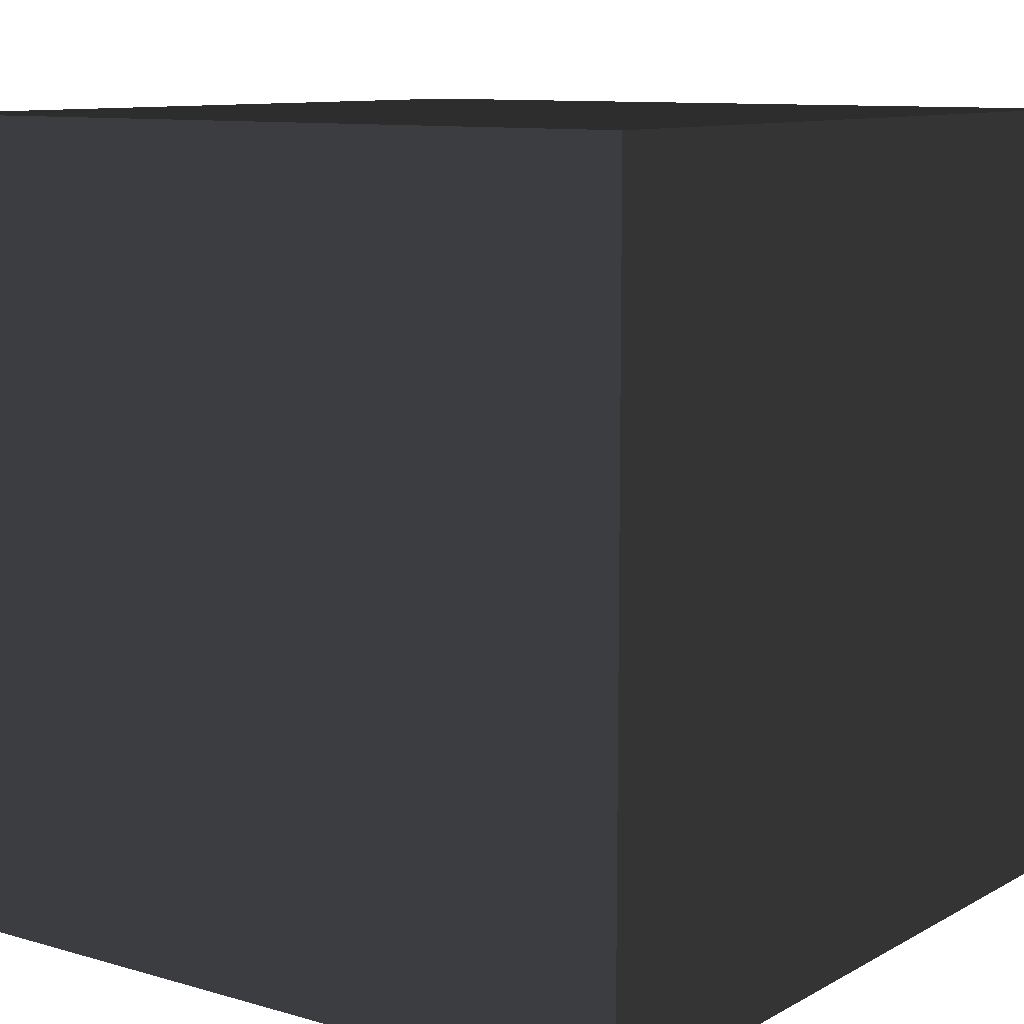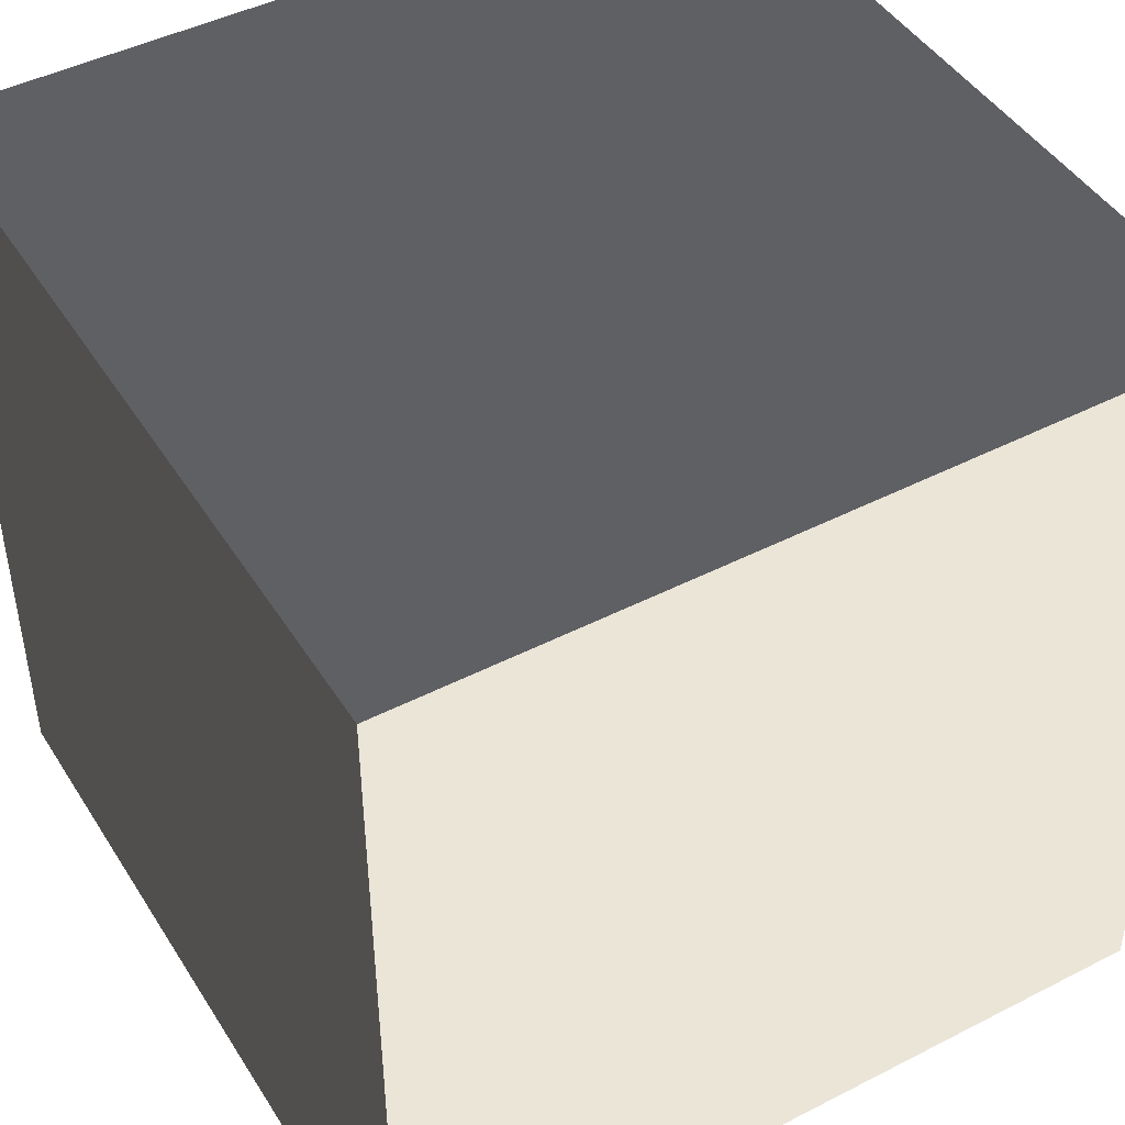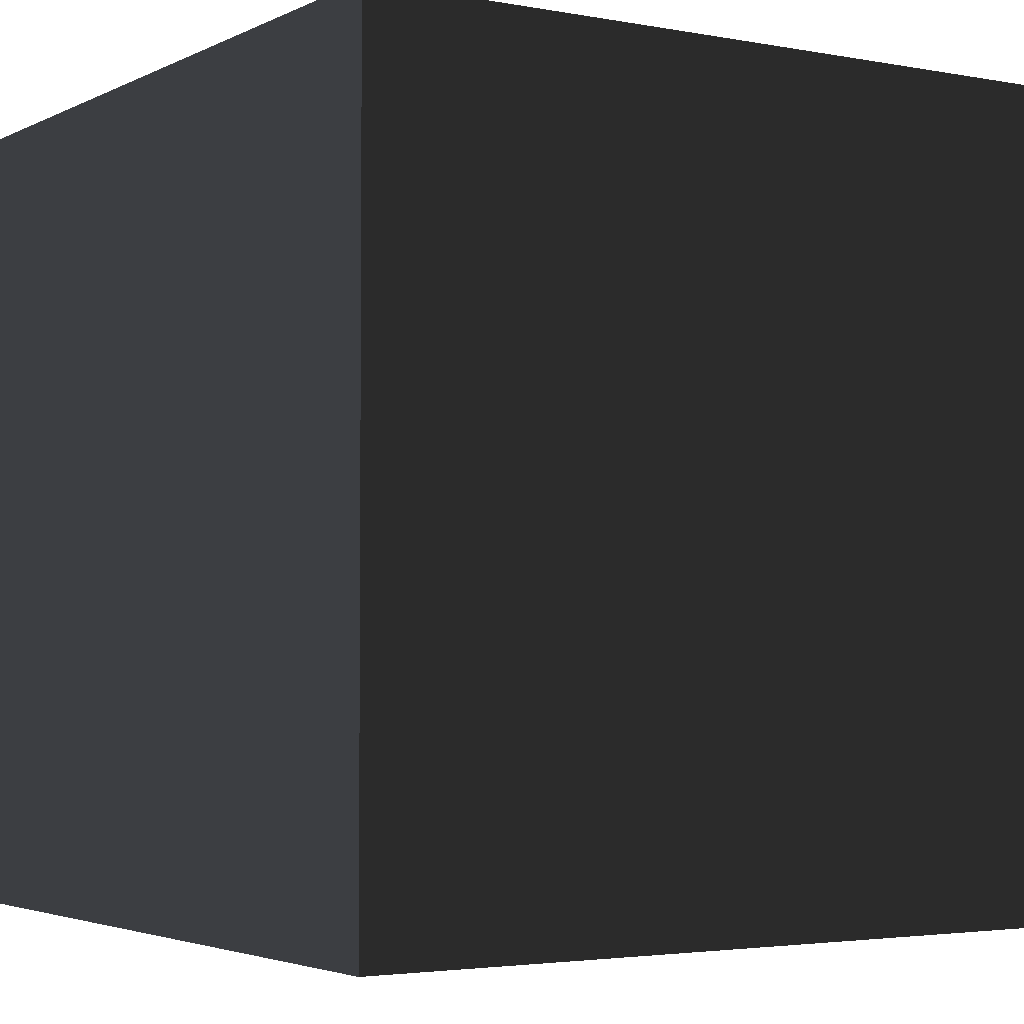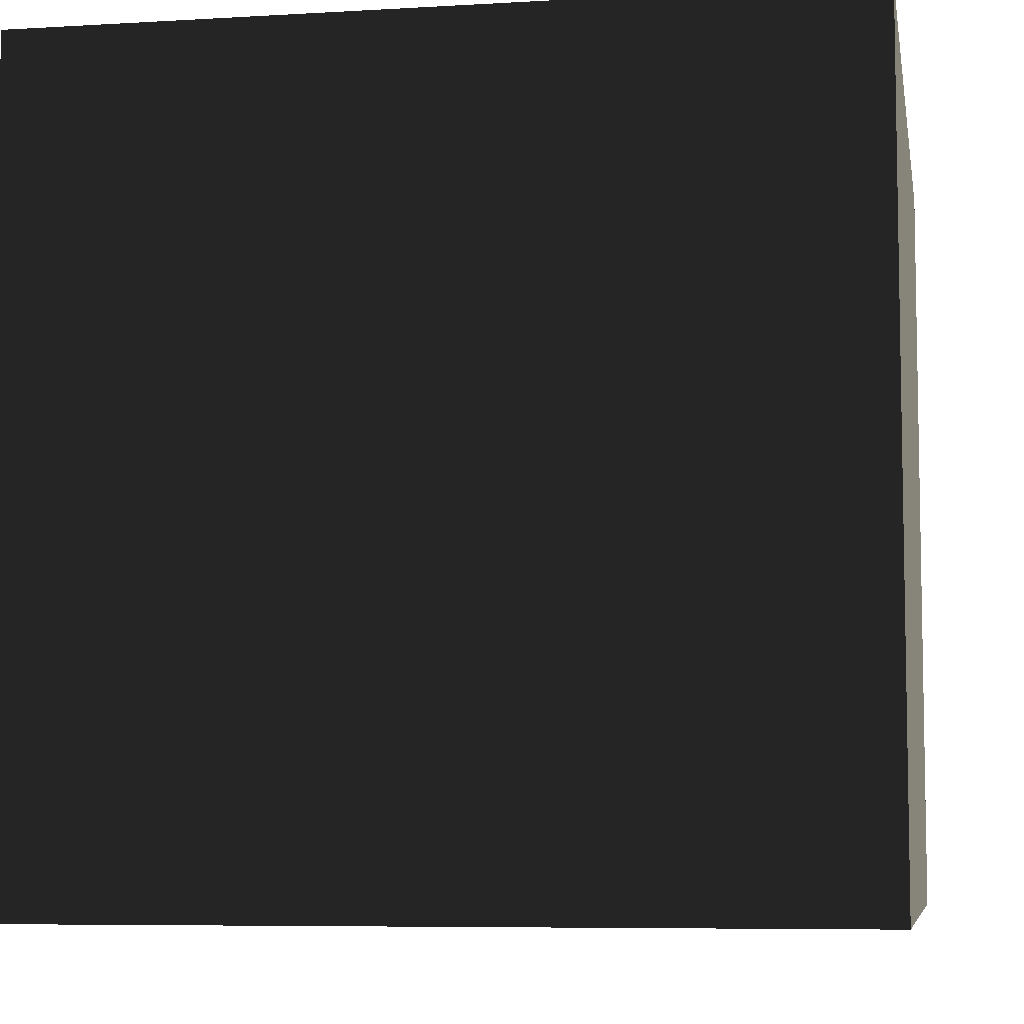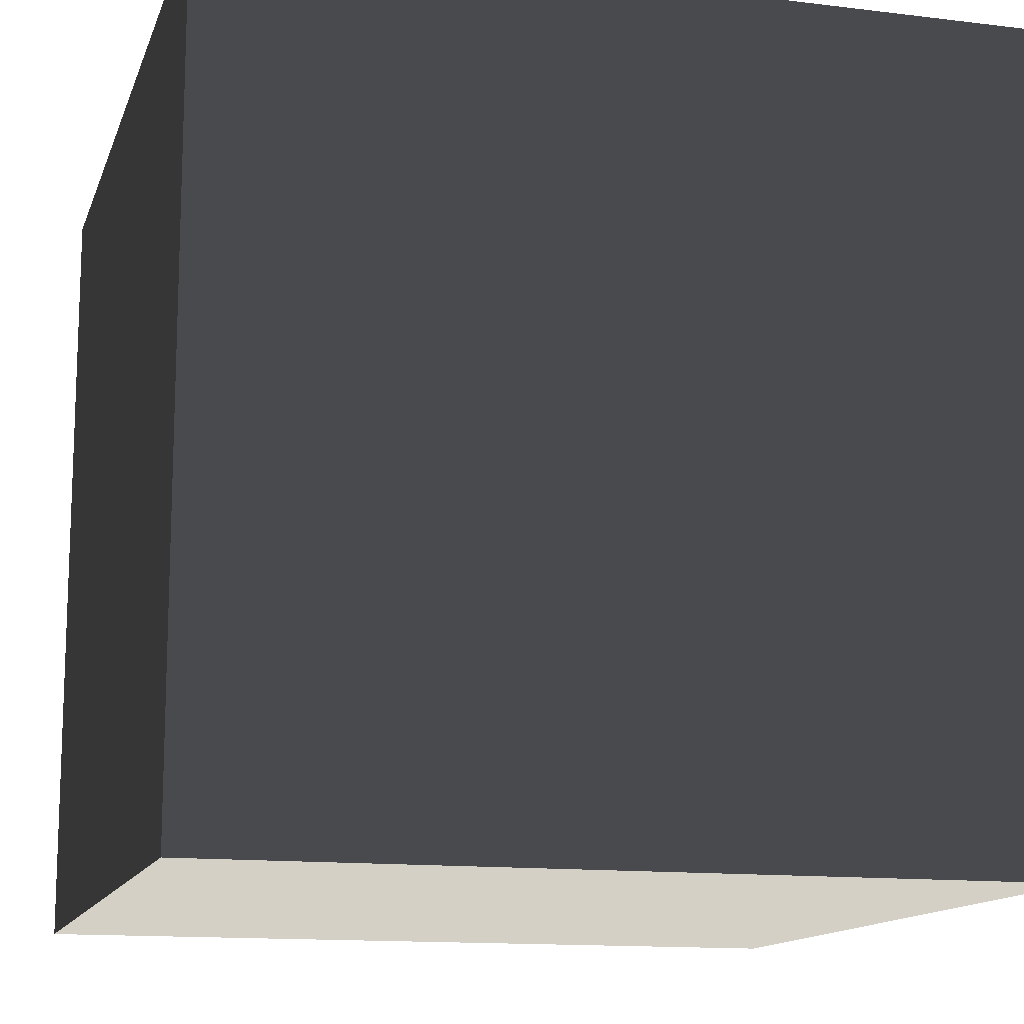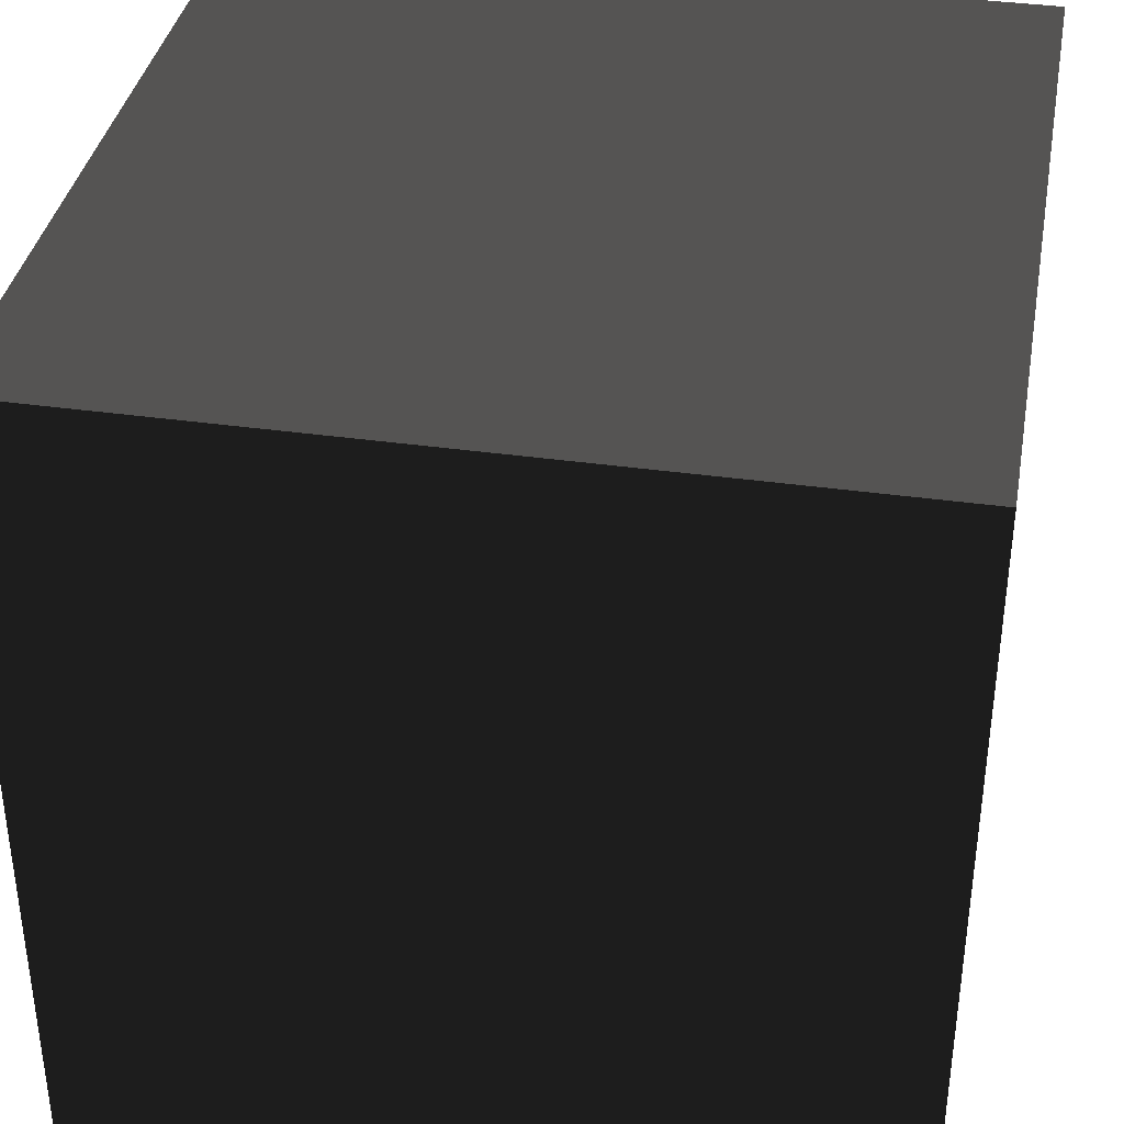
<metadata>
{"format":"obj","ext":"obj","renderer":"f3d","projection":"perspective","resolution":1024,"background":"white","views":[{"elev":10.1,"azim":-143.7,"up":"+Y"},{"elev":45.6,"azim":149.5,"up":"+Z"},{"elev":-3.2,"azim":57.4,"up":"+Z"},{"elev":-6.9,"azim":-80.2,"up":"+Y"},{"elev":-13.5,"azim":164.5,"up":"+Y"},{"elev":37.1,"azim":-79.7,"up":"+Y"}]}
</metadata>
<code>
v -0.05 -0.05 -5.4e-08
v 0.05 -0.05 -4.423e-08
v 0.05 0.05 -5.615e-08
v -0.05 0.05 -6.592e-08
v -0.05 -0.05 0.1
v -0.05 0.05 0.1
v 0.05 0.05 0.1
v 0.05 -0.05 0.1
v -0.05 -0.05 -5.4e-08
v -0.05 -0.05 0.1
v 0.05 -0.05 0.1
v 0.05 -0.05 -4.423e-08
v 0.05 -0.05 -4.423e-08
v 0.05 -0.05 0.1
v 0.05 0.05 0.1
v 0.05 0.05 -5.615e-08
v 0.05 0.05 -5.615e-08
v 0.05 0.05 0.1
v -0.05 0.05 0.1
v -0.05 0.05 -6.592e-08
v -0.05 0.05 -6.592e-08
v -0.05 0.05 0.1
v -0.05 -0.05 0.1
v -0.05 -0.05 -5.4e-08
g Crate_(34)_22298_736
f 1 3 2
f 1 4 3
f 5 7 6
f 5 8 7
f 9 11 10
f 9 12 11
f 13 15 14
f 13 16 15
f 17 19 18
f 17 20 19
f 21 23 22
f 21 24 23

</code>
